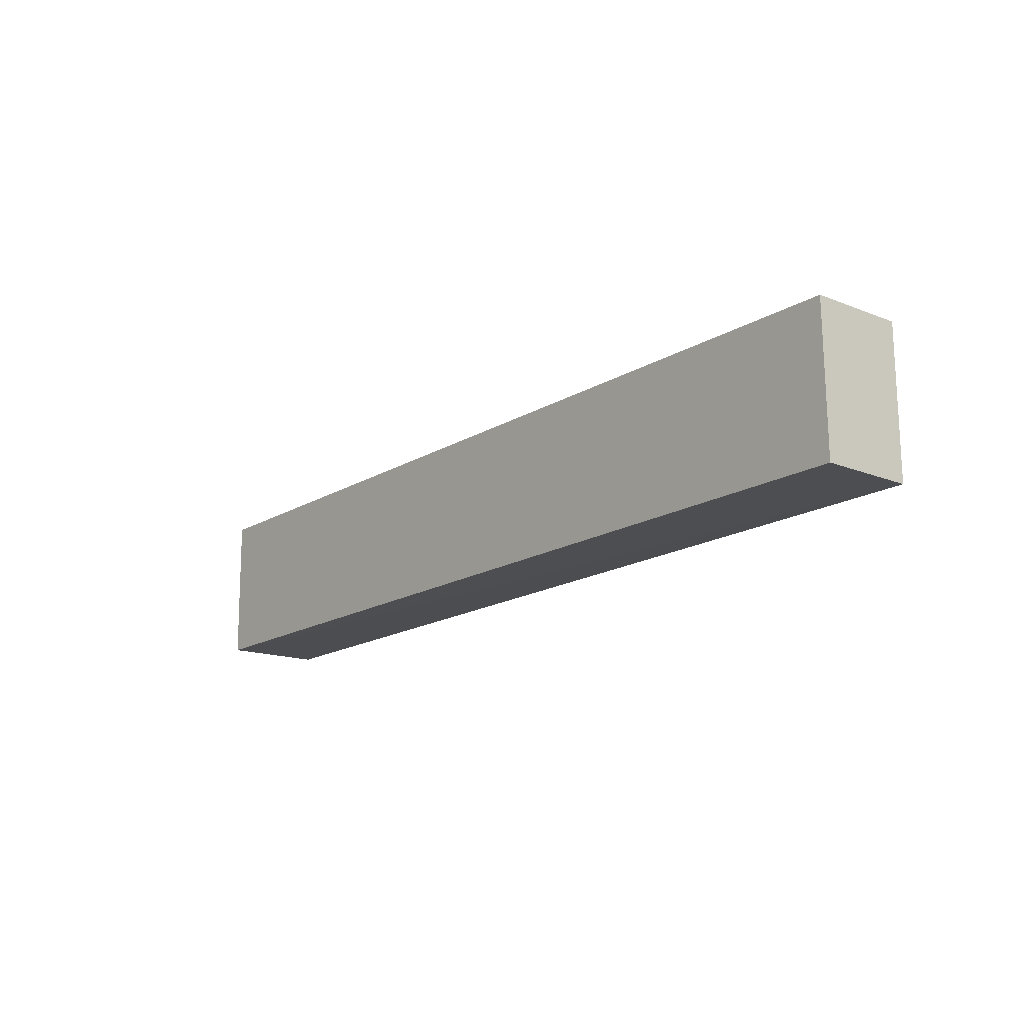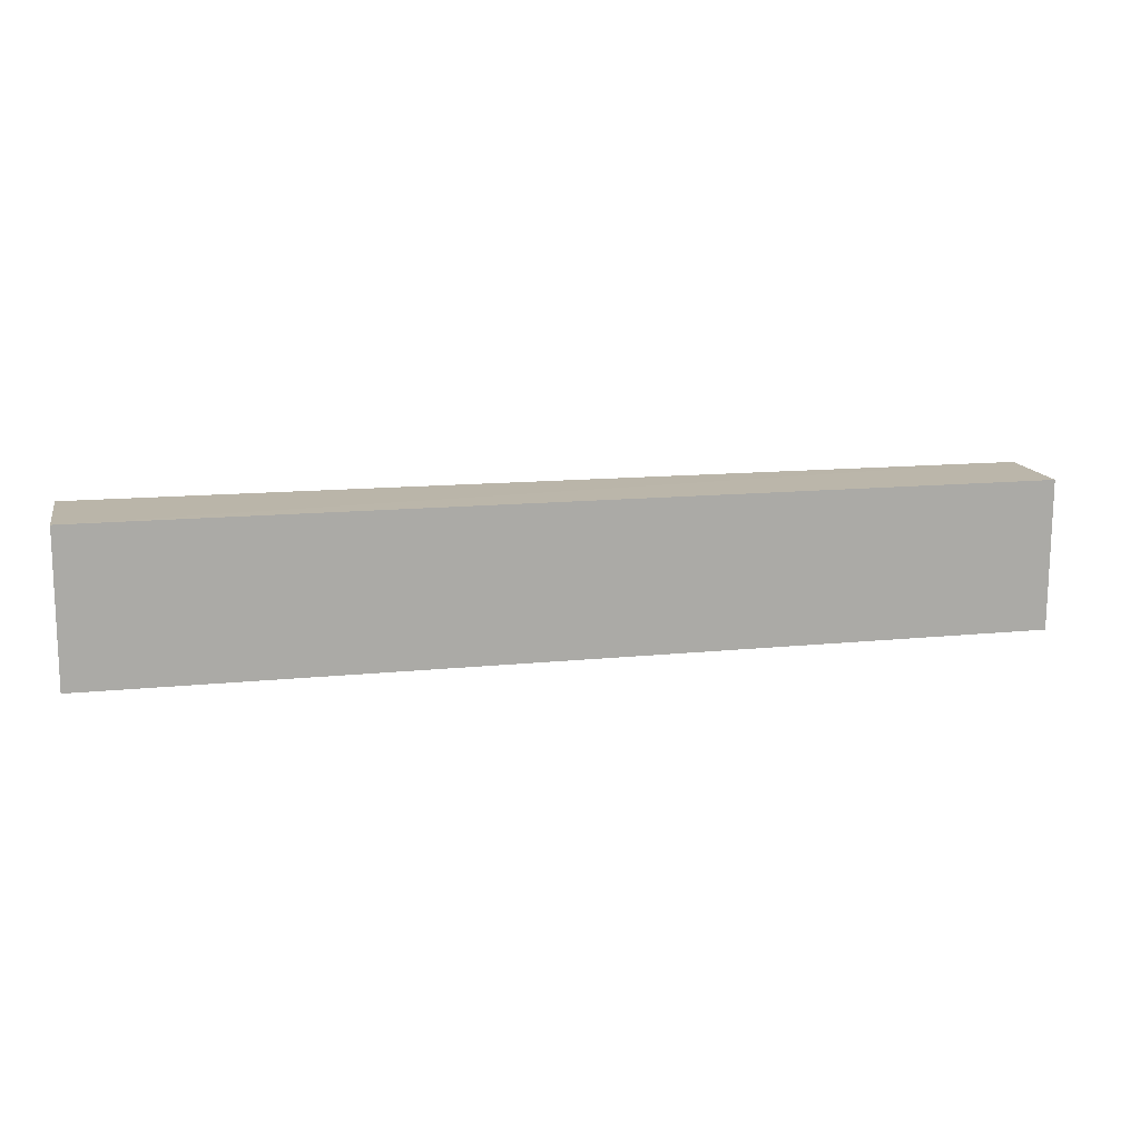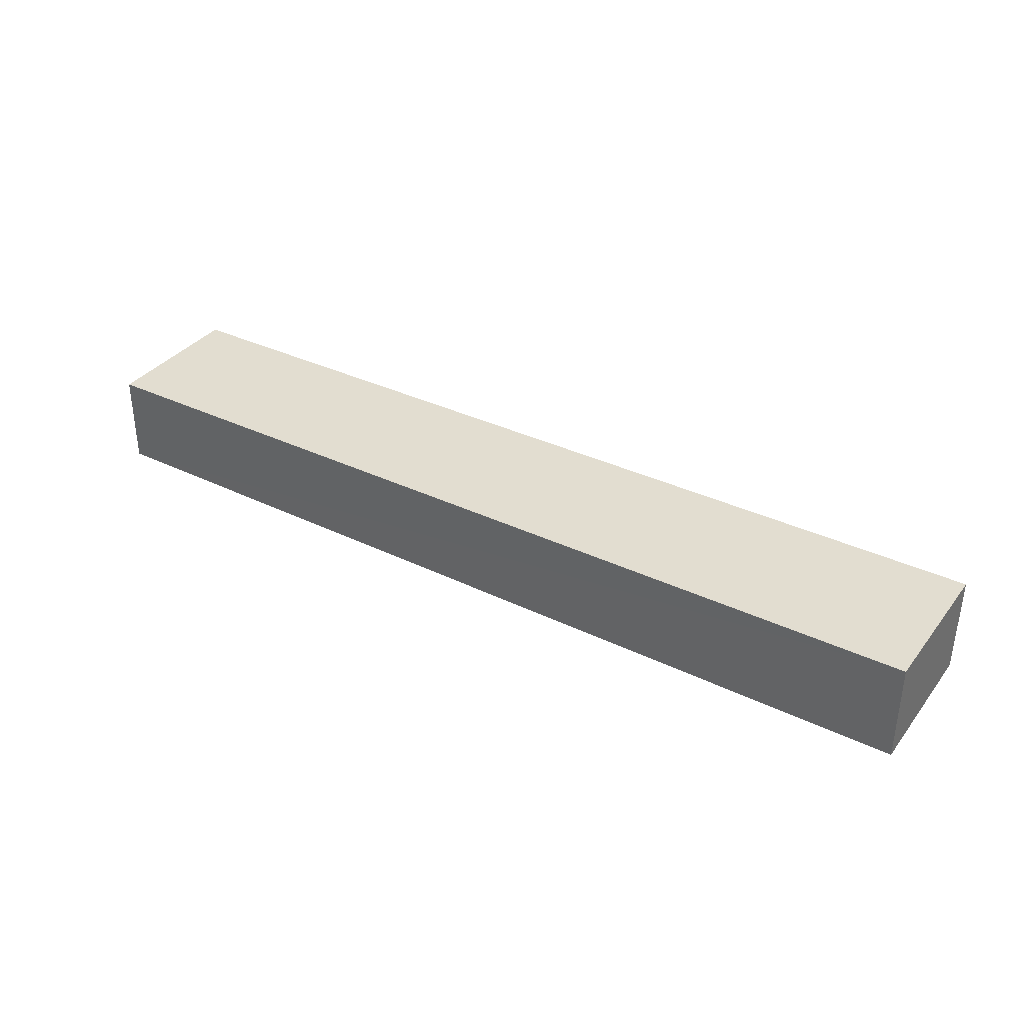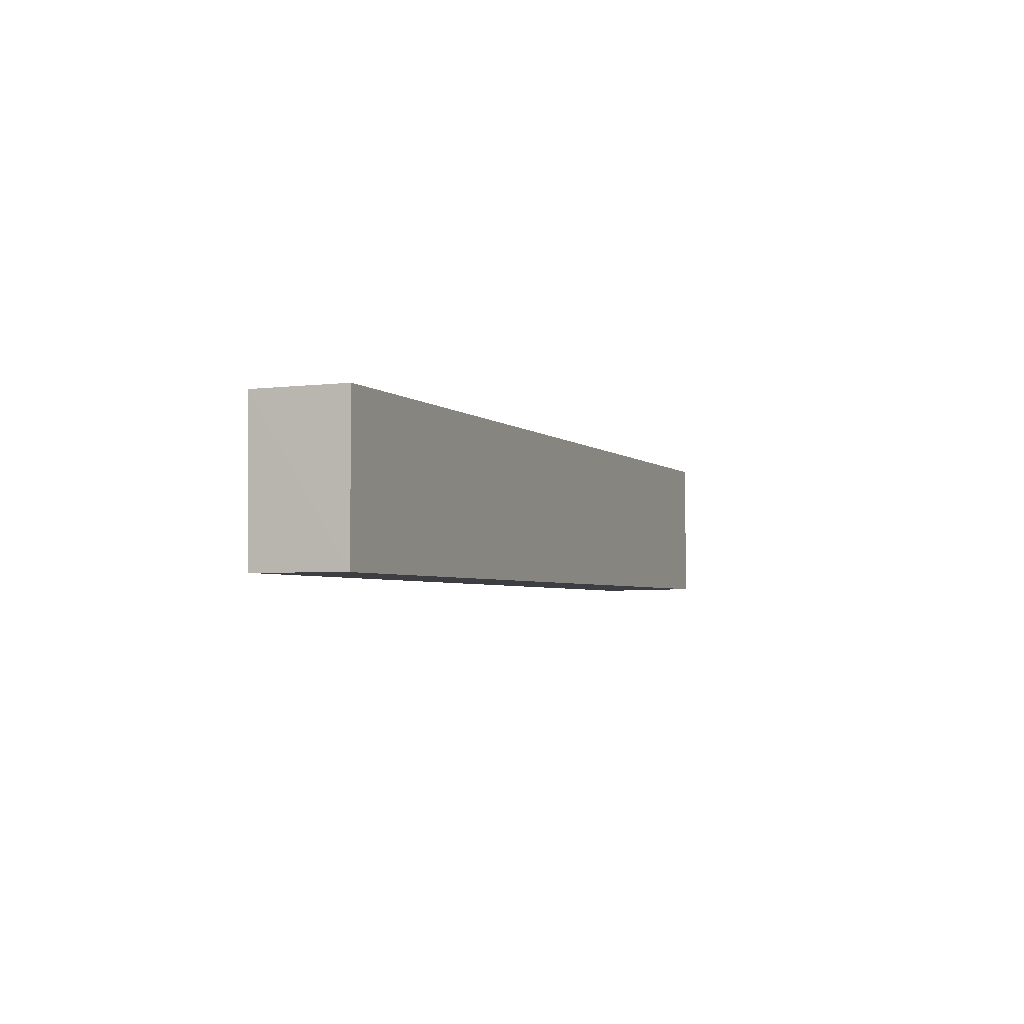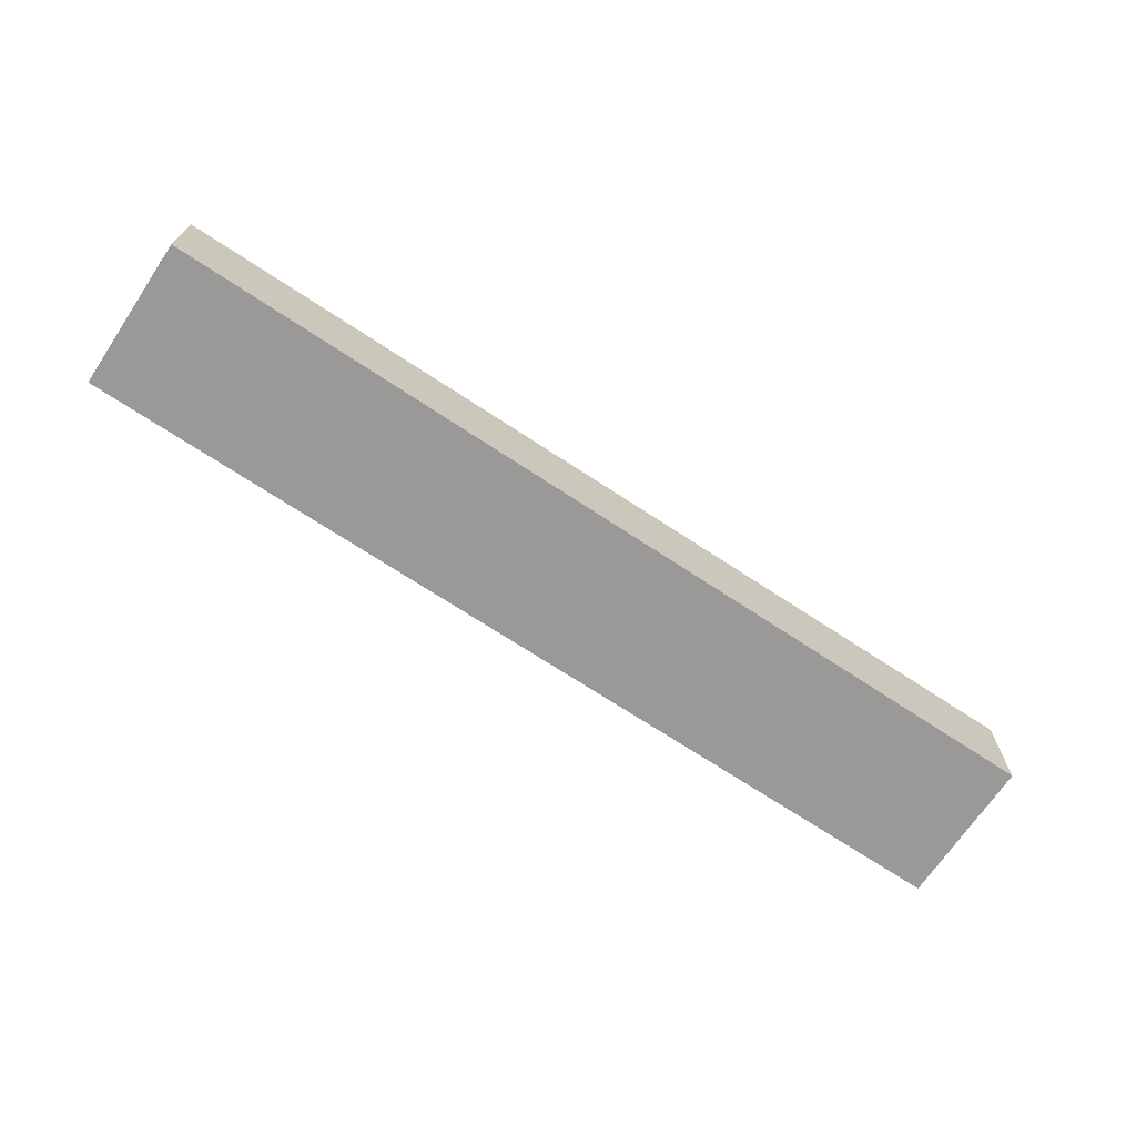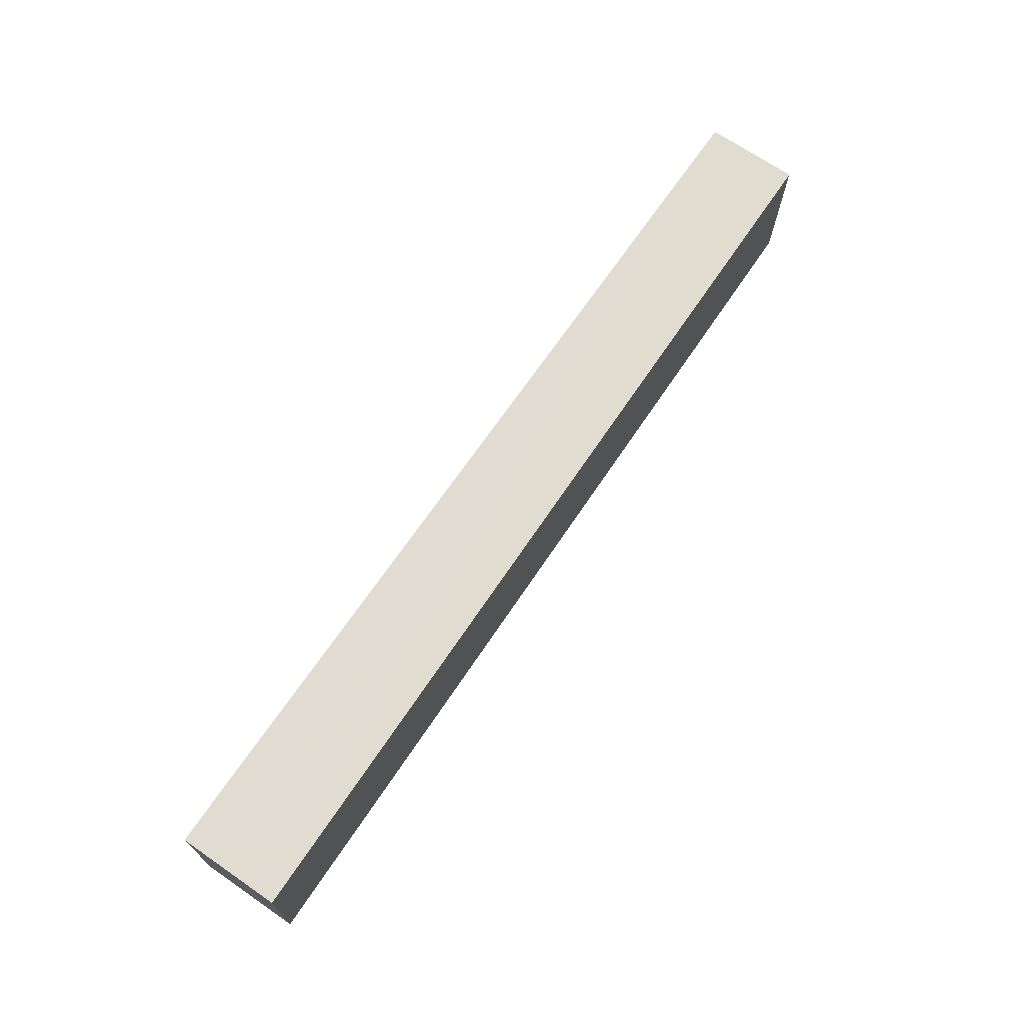
<metadata>
{"format":"obj","ext":"obj","renderer":"f3d","projection":"perspective","resolution":1024,"background":"white","views":[{"elev":-16.7,"azim":50.9,"up":"+Y"},{"elev":13.6,"azim":-12.2,"up":"+Y"},{"elev":36.1,"azim":-147.6,"up":"+Z"},{"elev":-3.4,"azim":112.0,"up":"+Y"},{"elev":-69.1,"azim":146.3,"up":"+Z"},{"elev":69.3,"azim":-55.6,"up":"+Y"}]}
</metadata>
<code>
v 0.1185 0.002382 0.2628
v 0.1185 -0.03351 0.2624
v 0.1186 0.002496 0.2401
v -0.1059 0.002496 0.2401
v -0.1059 -0.03395 0.2644
v 0.1187 -0.03358 0.2402
v -0.1059 0.002468 0.2648
v -0.1059 -0.03358 0.2402
f 5 2 1
f 6 4 3
f 6 2 5
f 6 1 2
f 6 3 1
f 7 1 3
f 7 3 4
f 7 5 1
f 8 6 5
f 8 4 6
f 8 7 4
f 8 5 7

</code>
